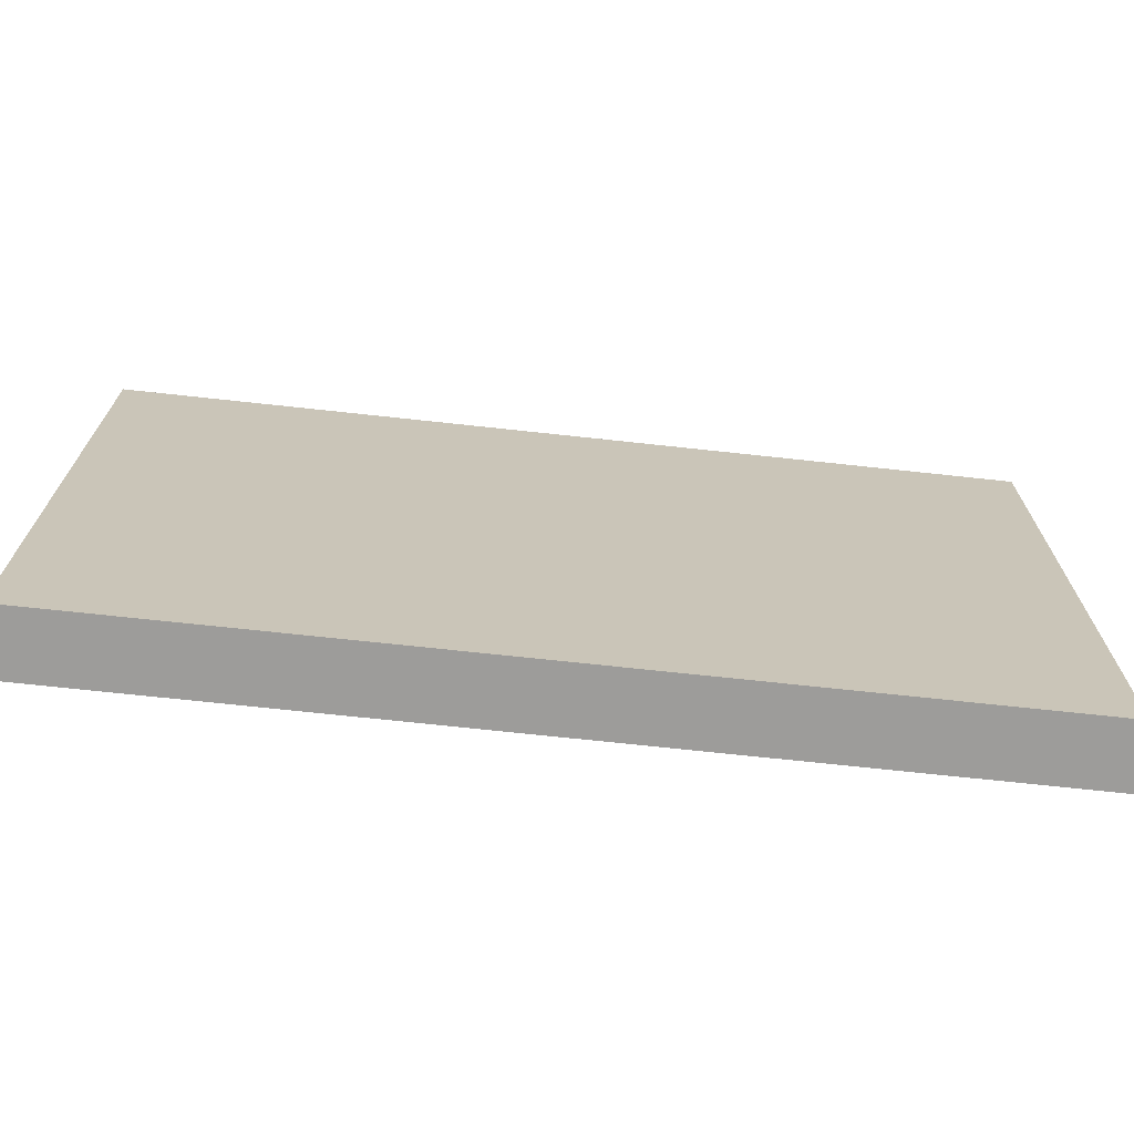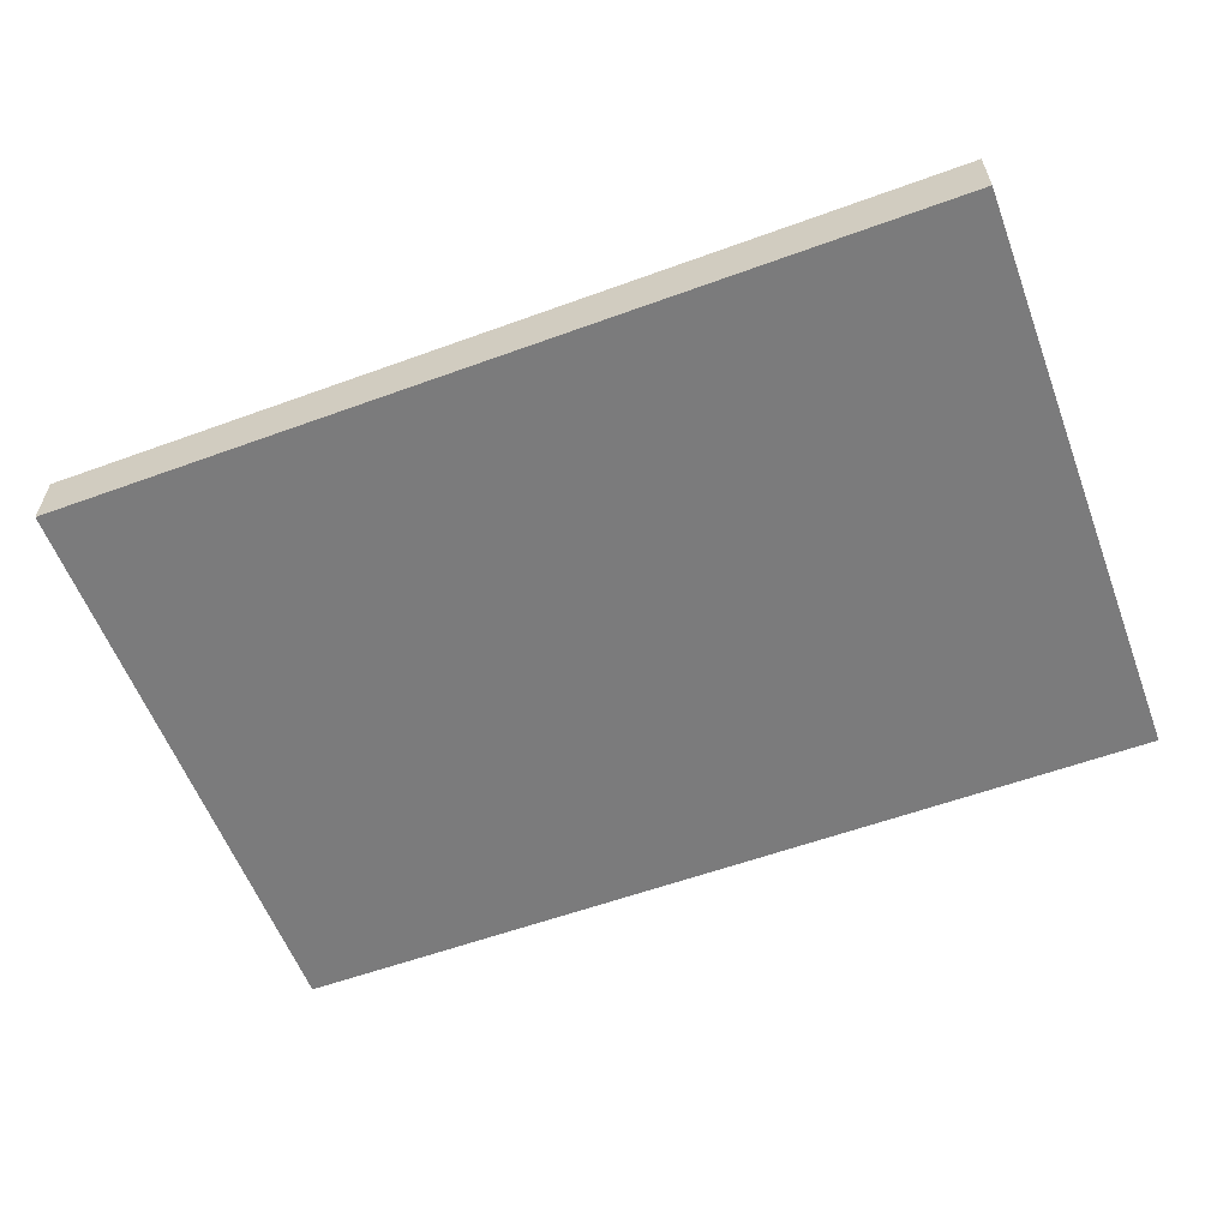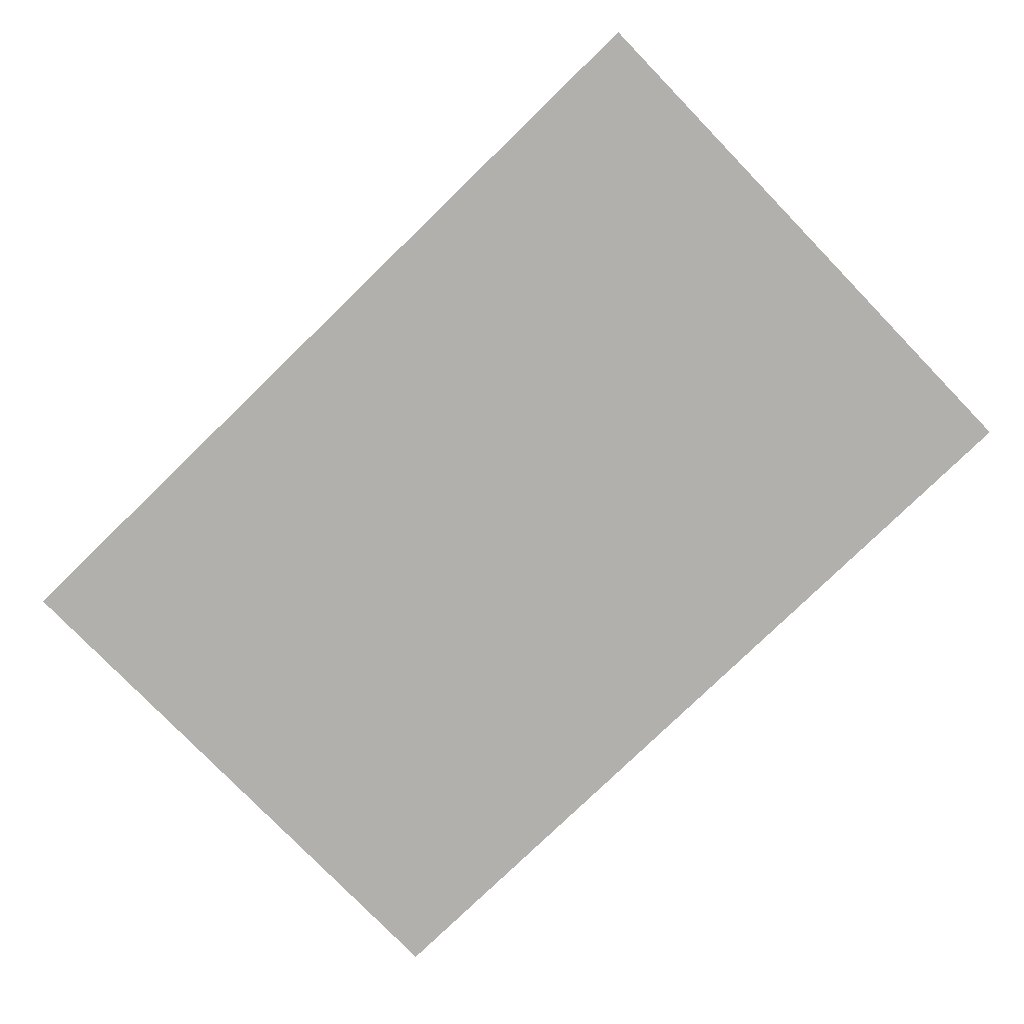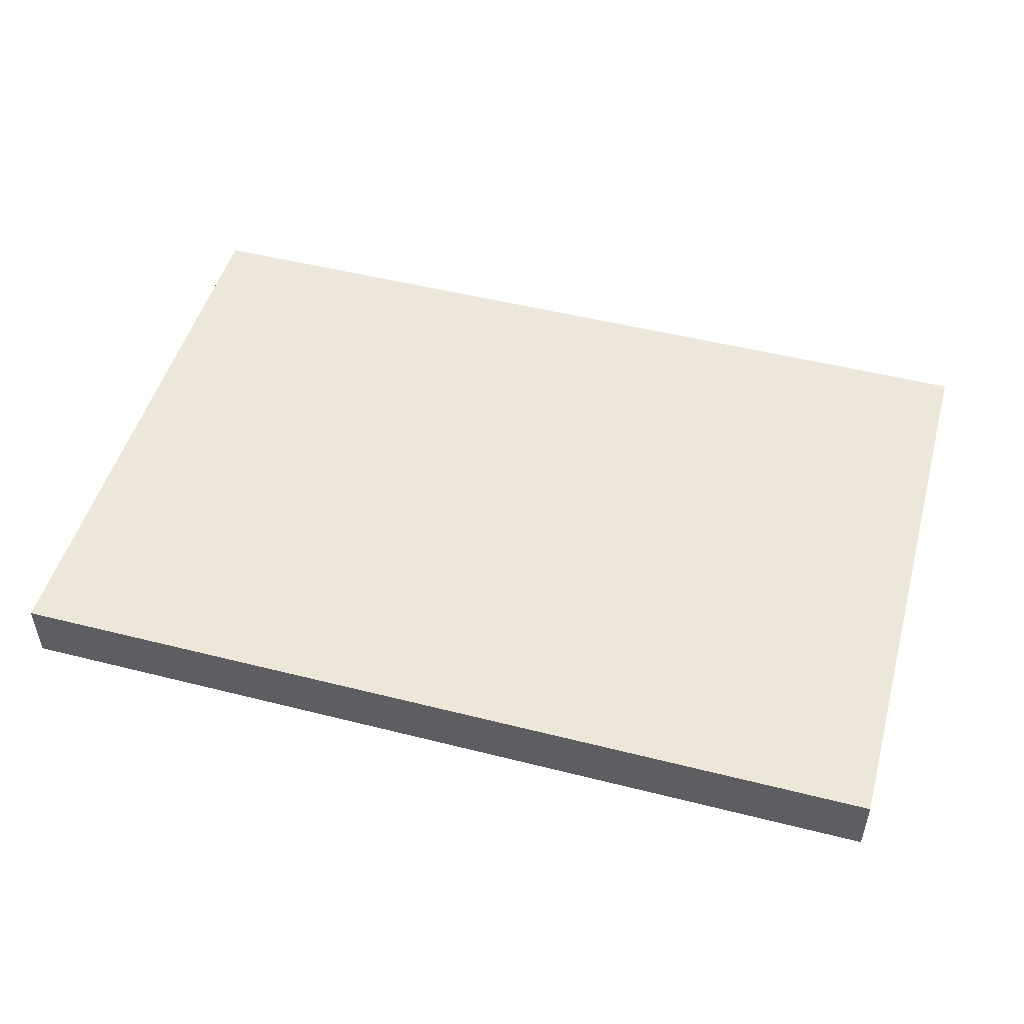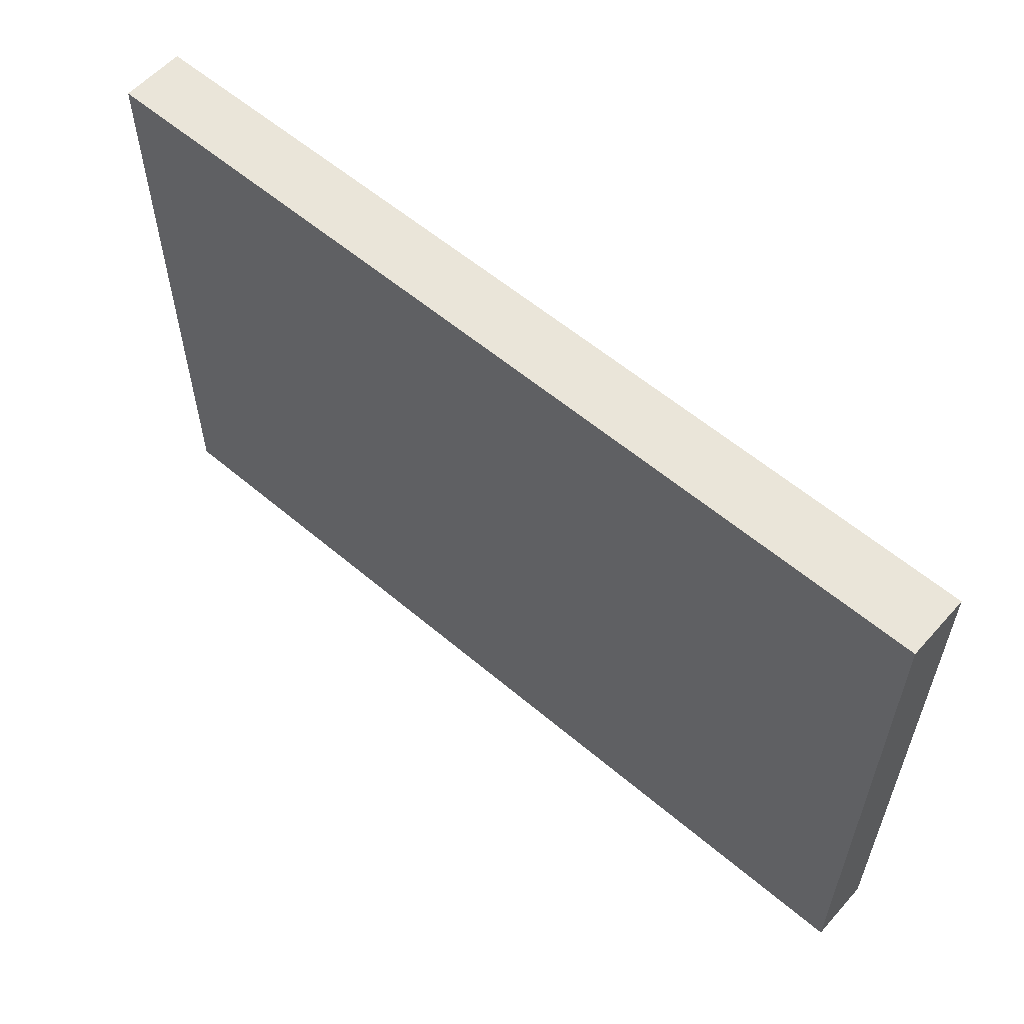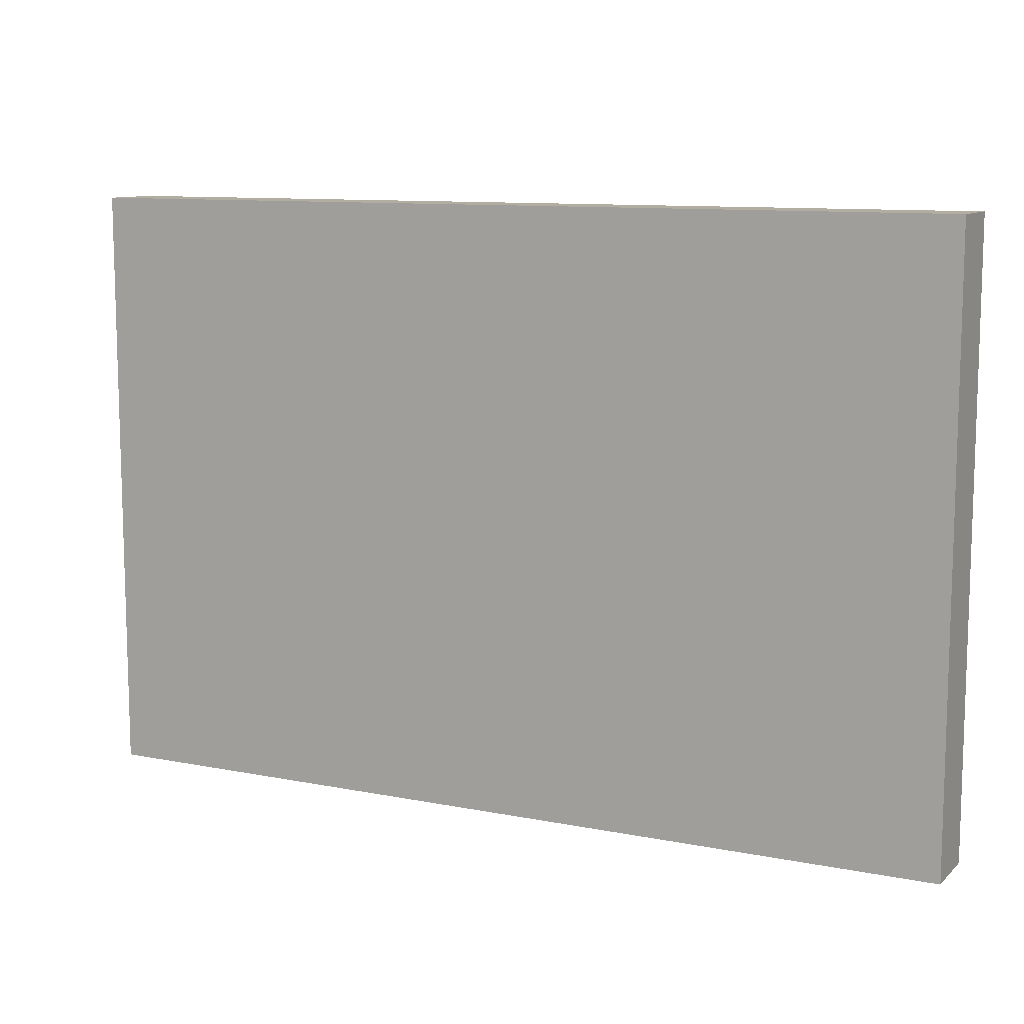
<metadata>
{"format":"obj","ext":"obj","renderer":"f3d","projection":"perspective","resolution":1024,"background":"white","views":[{"elev":-70.1,"azim":173.8,"up":"+Y"},{"elev":-58.4,"azim":-159.4,"up":"+Z"},{"elev":-78.8,"azim":-135.9,"up":"+Z"},{"elev":49.6,"azim":-164.4,"up":"+Z"},{"elev":57.9,"azim":41.3,"up":"+Y"},{"elev":10.4,"azim":26.6,"up":"+Y"}]}
</metadata>
<code>
o pared02_Cube.002
v -52.32 -35 3.687
v -52.32 35 3.687
v -52.32 -35 -3.687
v -52.32 35 -3.687
v 52.32 -35 3.687
v 52.32 35 3.687
v 52.32 -35 -3.687
v 52.32 35 -3.687
f 1 2 4 3
f 3 4 8 7
f 7 8 6 5
f 5 6 2 1
f 3 7 5 1
f 8 4 2 6

</code>
